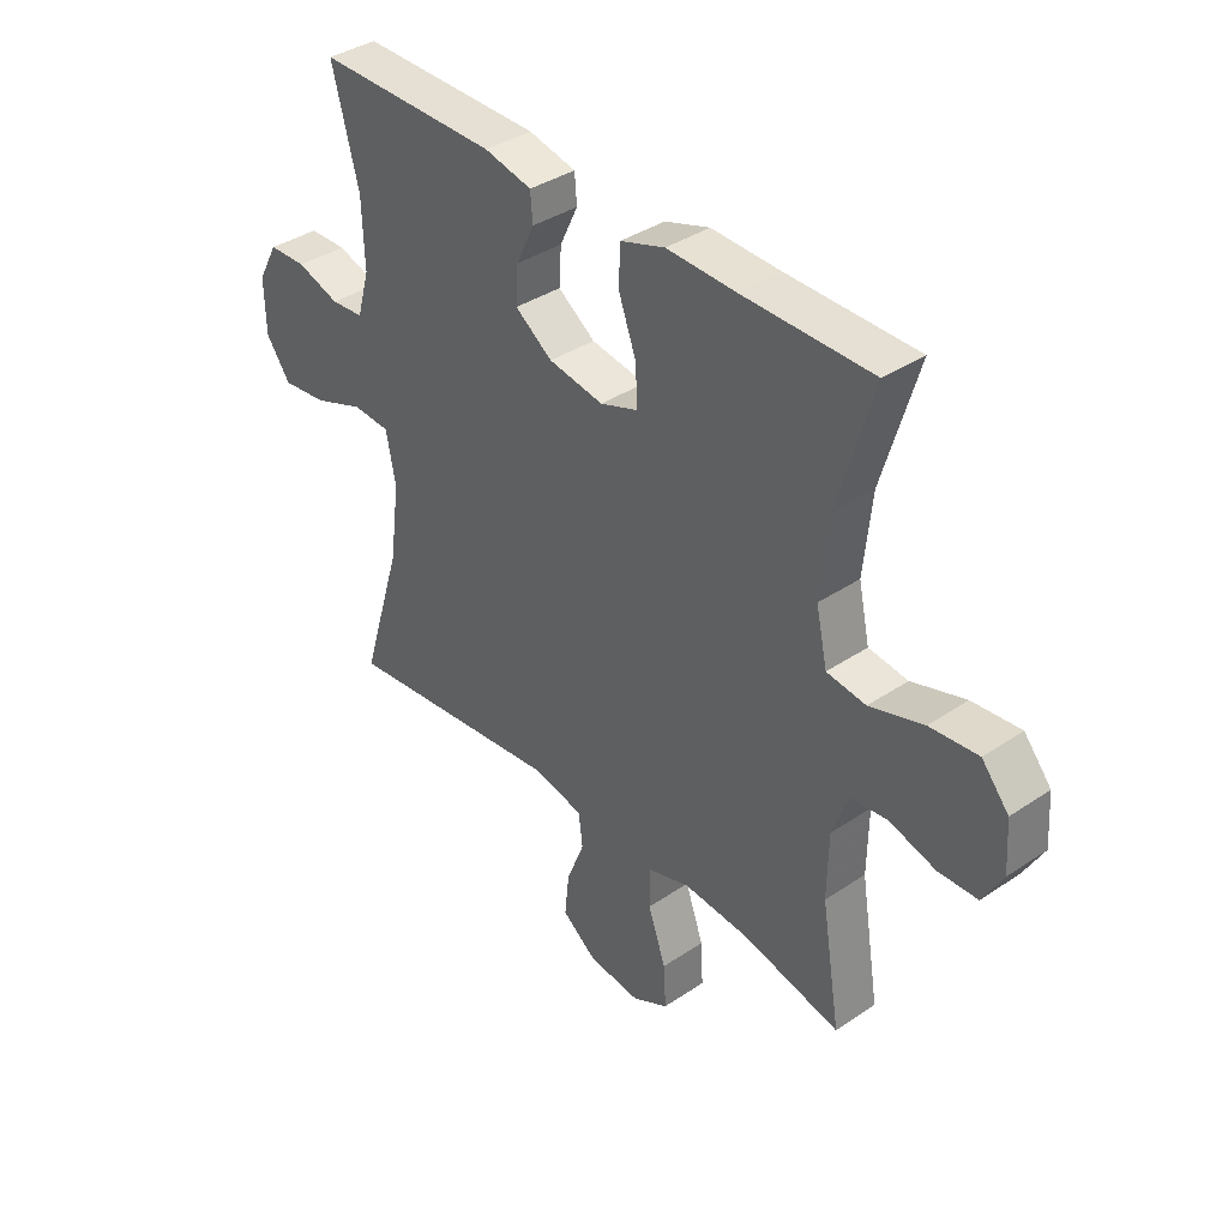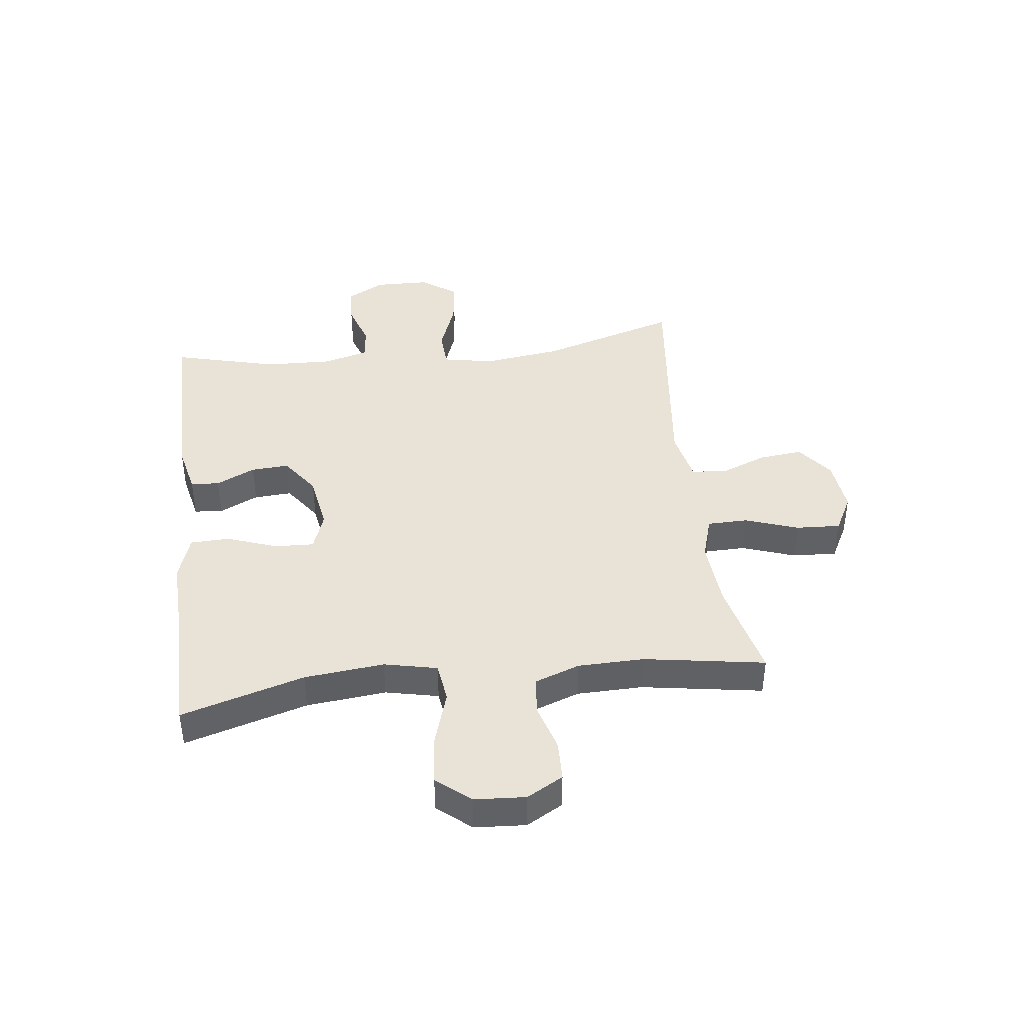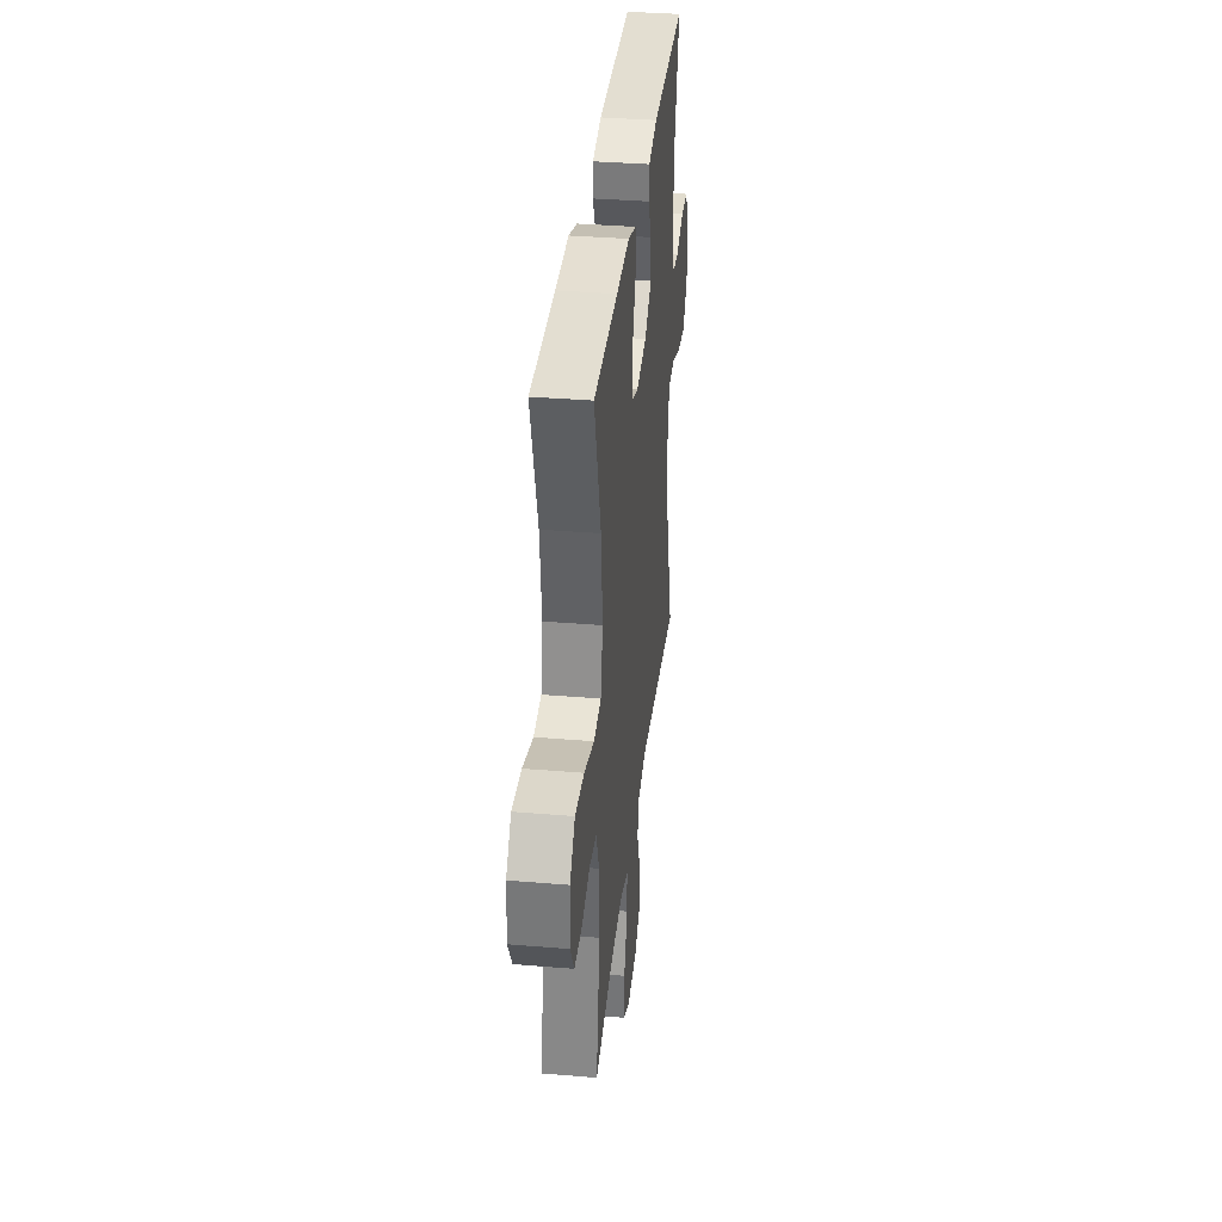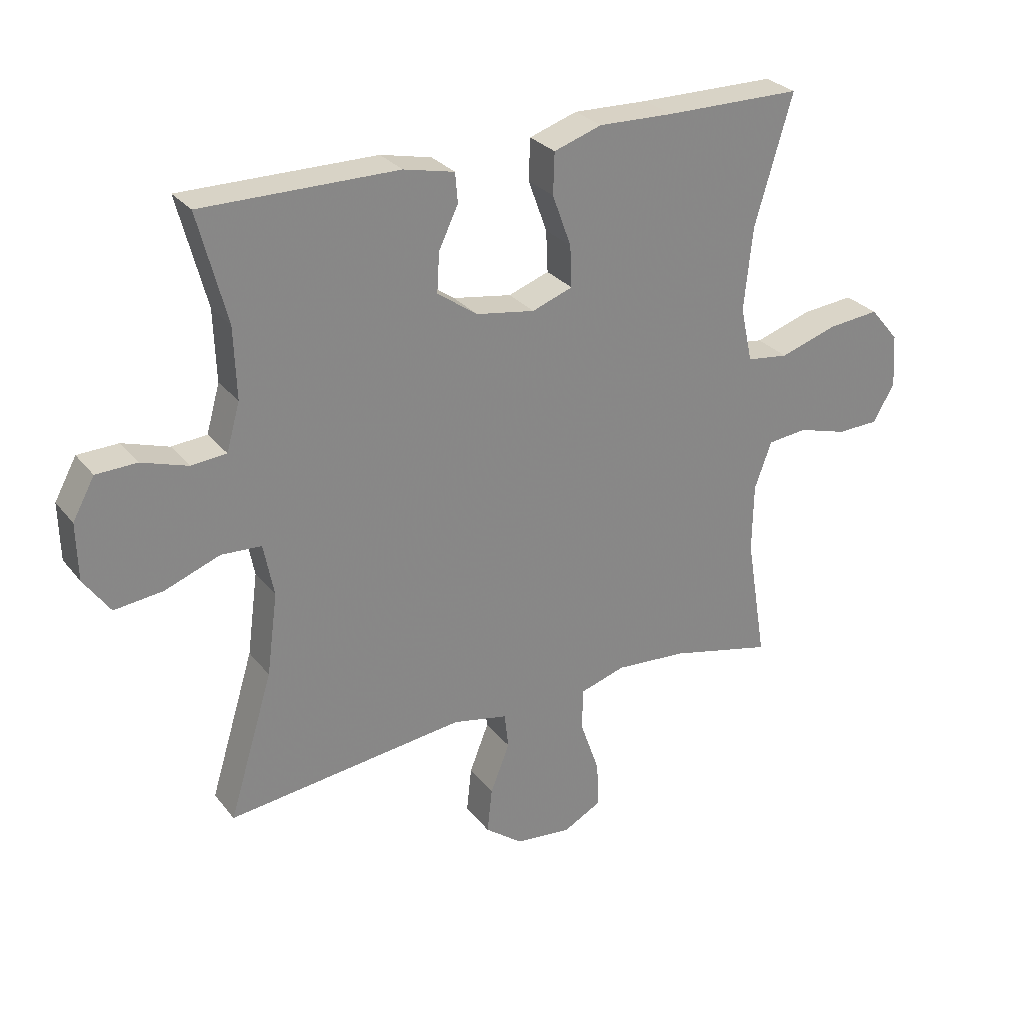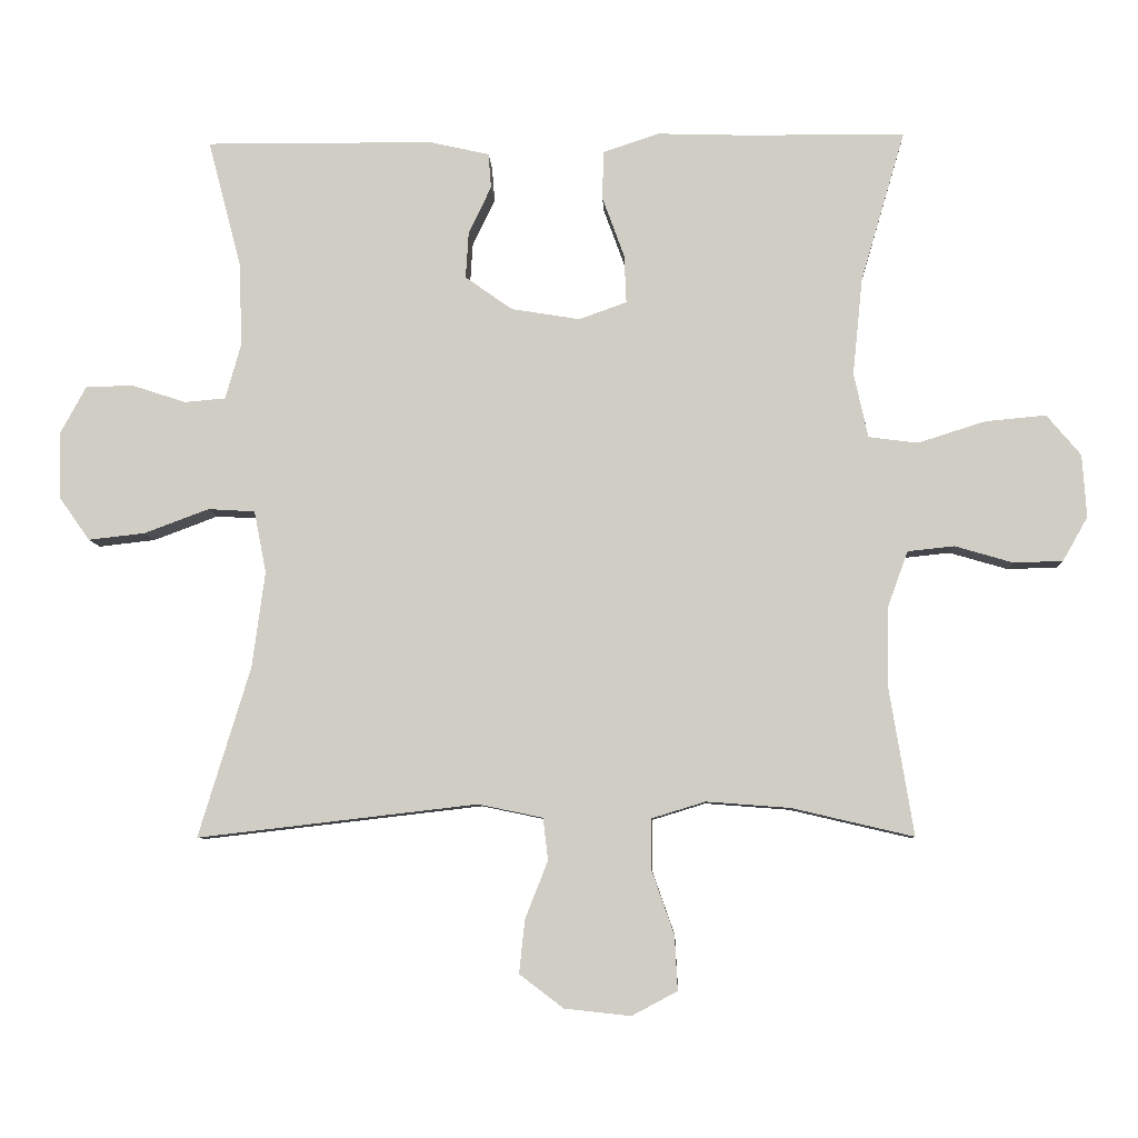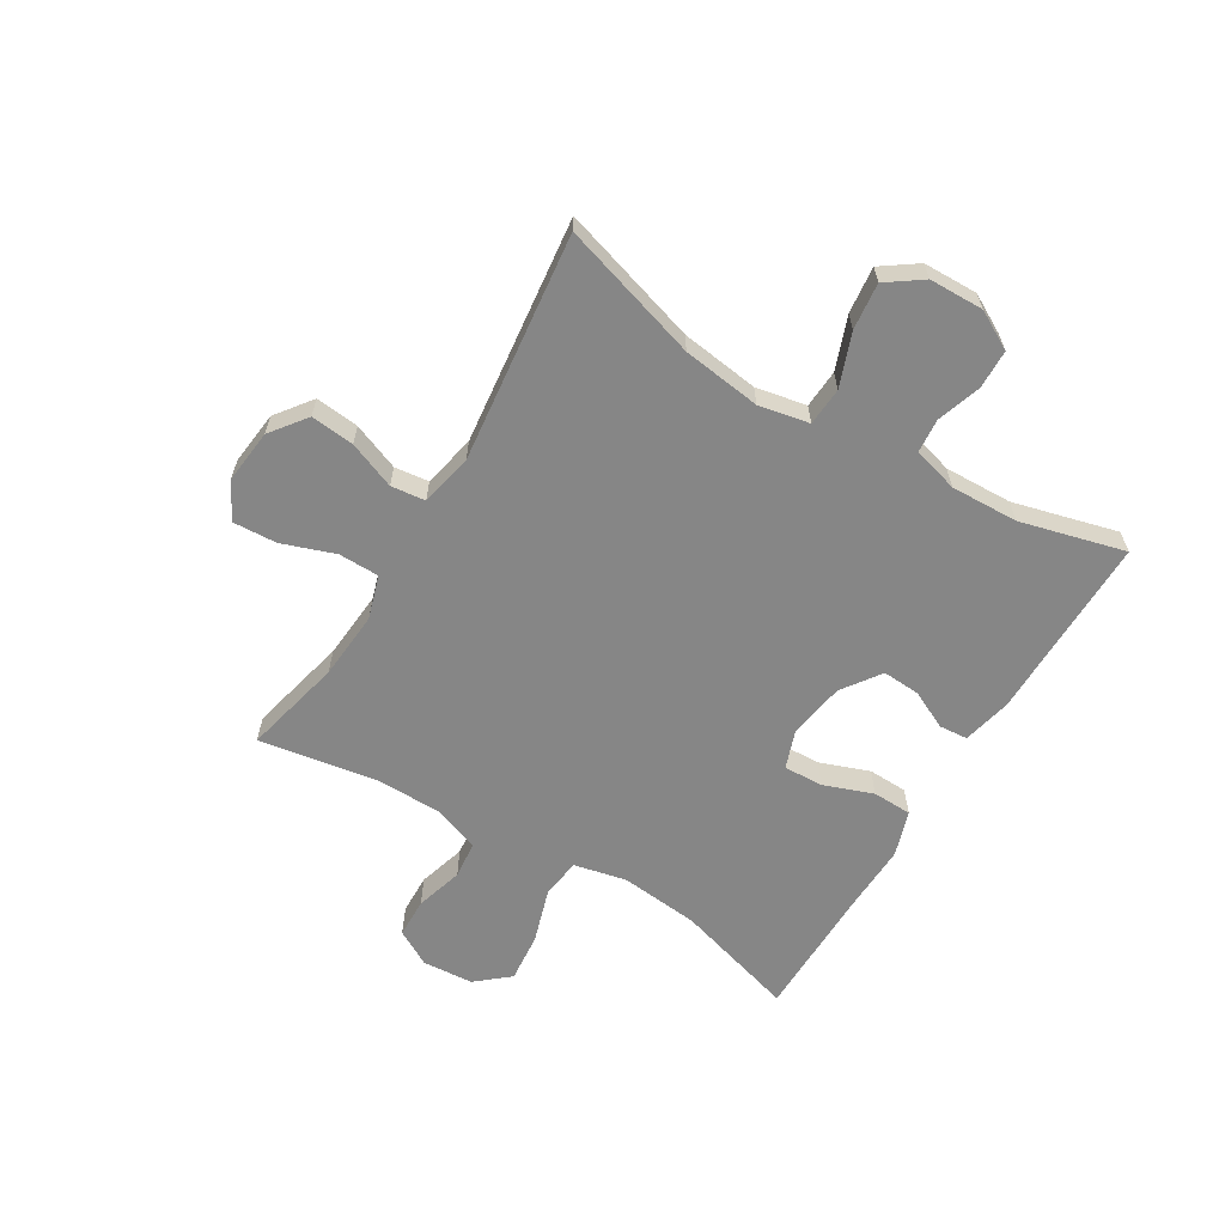
<metadata>
{"format":"obj","ext":"obj","renderer":"f3d","projection":"perspective","resolution":1024,"background":"white","views":[{"elev":37.7,"azim":49.3,"up":"+Z"},{"elev":41.5,"azim":83.0,"up":"+Y"},{"elev":35.7,"azim":96.3,"up":"+Z"},{"elev":28.3,"azim":-30.3,"up":"+Z"},{"elev":-7.4,"azim":2.7,"up":"+Z"},{"elev":-62.1,"azim":-121.1,"up":"+Y"}]}
</metadata>
<code>
v 0.5 0.07 -0.5
v 0.329 0.07 -0.46
v 0.211 0.07 -0.451
v 0.136 0.07 -0.474
v 0.135 0.07 -0.544
v 0.167 0.07 -0.635
v 0.171 0.07 -0.711
v 0.107 0.07 -0.745
v 0.014 0.07 -0.735
v -0.048 0.07 -0.688
v -0.04 0.07 -0.613
v -0.008 0.07 -0.532
v -0.015 0.07 -0.473
v -0.106 0.07 -0.454
v -0.5 0.07 -0.5
v -0.427 0.07 -0.261
v -0.409 0.07 -0.126
v -0.426 0.07 -0.039
v -0.492 0.07 -0.035
v -0.583 0.07 -0.069
v -0.663 0.07 -0.078
v -0.706 0.07 -0.017
v -0.708 0.07 0.077
v -0.672 0.07 0.143
v -0.605 0.07 0.145
v -0.529 0.07 0.12
v -0.471 0.07 0.125
v -0.449 0.07 0.203
v -0.453 0.07 0.32
v -0.5 0.07 0.5
v -0.179 0.07 0.498
v -0.095 0.07 0.479
v -0.091 0.07 0.43
v -0.123 0.07 0.363
v -0.127 0.07 0.298
v -0.061 0.07 0.251
v 0.036 0.07 0.235
v 0.103 0.07 0.259
v 0.1 0.07 0.327
v 0.069 0.07 0.412
v 0.071 0.07 0.48
v 0.15 0.07 0.506
v 0.273 0.07 0.502
v 0.5 0.07 0.5
v 0.438 0.07 0.289
v 0.424 0.07 0.152
v 0.444 0.07 0.061
v 0.513 0.07 0.052
v 0.608 0.07 0.082
v 0.693 0.07 0.09
v 0.741 0.07 0.033
v 0.747 0.07 -0.055
v 0.712 0.07 -0.117
v 0.643 0.07 -0.119
v 0.561 0.07 -0.095
v 0.496 0.07 -0.102
v 0.468 0.07 -0.179
v 0.466 0.07 -0.293
v 0.5 0 -0.5
v 0.329 0 -0.46
v 0.211 0 -0.451
v 0.136 0 -0.474
v 0.135 0 -0.544
v 0.167 0 -0.635
v 0.171 0 -0.711
v 0.107 0 -0.745
v 0.014 0 -0.735
v -0.048 0 -0.688
v -0.04 0 -0.613
v -0.008 0 -0.532
v -0.015 0 -0.473
v -0.106 0 -0.454
v -0.5 0 -0.5
v -0.427 0 -0.261
v -0.409 0 -0.126
v -0.426 0 -0.039
v -0.492 0 -0.035
v -0.583 0 -0.069
v -0.663 0 -0.078
v -0.706 0 -0.017
v -0.708 0 0.077
v -0.672 0 0.143
v -0.605 0 0.145
v -0.529 0 0.12
v -0.471 0 0.125
v -0.449 0 0.203
v -0.453 0 0.32
v -0.5 0 0.5
v -0.179 0 0.498
v -0.095 0 0.479
v -0.091 0 0.43
v -0.123 0 0.363
v -0.127 0 0.298
v -0.061 0 0.251
v 0.036 0 0.235
v 0.103 0 0.259
v 0.1 0 0.327
v 0.069 0 0.412
v 0.071 0 0.48
v 0.15 0 0.506
v 0.273 0 0.502
v 0.5 0 0.5
v 0.438 0 0.289
v 0.424 0 0.152
v 0.444 0 0.061
v 0.513 0 0.052
v 0.608 0 0.082
v 0.693 0 0.09
v 0.741 0 0.033
v 0.747 0 -0.055
v 0.712 0 -0.117
v 0.643 0 -0.119
v 0.561 0 -0.095
v 0.496 0 -0.102
v 0.468 0 -0.179
v 0.466 0 -0.293
f 53 54 55
f 52 53 55
f 51 52 55
f 50 51 55
f 49 50 55
f 48 49 55
f 47 48 55 56
f 43 44 45
f 43 45 46
f 42 43 46
f 41 42 46
f 40 41 46
f 39 40 46
f 38 39 46 47
f 32 33 34
f 31 32 34
f 30 31 34
f 29 30 34
f 28 29 34 35
f 27 28 35 36
f 24 25 26
f 23 24 26
f 22 23 26
f 21 22 26
f 20 21 26
f 19 20 26
f 18 19 26 27
f 14 15 16
f 13 14 16 17
f 10 11 12
f 9 10 12
f 8 9 12
f 7 8 12
f 6 7 12
f 5 6 12
f 4 5 12 13
f 13 17 18
f 4 13 18
f 3 4 18
f 58 1 2
f 27 36 37
f 18 27 37
f 3 18 37
f 2 3 37
f 58 2 37
f 57 58 37
f 47 56 57
f 38 47 57
f 37 38 57
f 113 112 111
f 113 111 110
f 113 110 109
f 113 109 108
f 113 108 107
f 113 107 106
f 114 113 106 105
f 103 102 101
f 104 103 101
f 104 101 100
f 104 100 99
f 104 99 98
f 104 98 97
f 105 104 97 96
f 92 91 90
f 92 90 89
f 92 89 88
f 92 88 87
f 93 92 87 86
f 94 93 86 85
f 84 83 82
f 84 82 81
f 84 81 80
f 84 80 79
f 84 79 78
f 84 78 77
f 85 84 77 76
f 74 73 72
f 75 74 72 71
f 70 69 68
f 70 68 67
f 70 67 66
f 70 66 65
f 70 65 64
f 70 64 63
f 71 70 63 62
f 76 75 71
f 76 71 62
f 76 62 61
f 60 59 116
f 95 94 85
f 95 85 76
f 95 76 61
f 95 61 60
f 95 60 116
f 95 116 115
f 115 114 105
f 115 105 96
f 115 96 95
f 1 59 60 2
f 2 60 61 3
f 3 61 62 4
f 4 62 63 5
f 5 63 64 6
f 6 64 65 7
f 7 65 66 8
f 8 66 67 9
f 9 67 68 10
f 10 68 69 11
f 11 69 70 12
f 12 70 71 13
f 13 71 72 14
f 14 72 73 15
f 15 73 74 16
f 16 74 75 17
f 17 75 76 18
f 18 76 77 19
f 19 77 78 20
f 20 78 79 21
f 21 79 80 22
f 22 80 81 23
f 23 81 82 24
f 24 82 83 25
f 25 83 84 26
f 26 84 85 27
f 27 85 86 28
f 28 86 87 29
f 29 87 88 30
f 30 88 89 31
f 31 89 90 32
f 32 90 91 33
f 33 91 92 34
f 34 92 93 35
f 35 93 94 36
f 36 94 95 37
f 37 95 96 38
f 38 96 97 39
f 39 97 98 40
f 40 98 99 41
f 41 99 100 42
f 42 100 101 43
f 43 101 102 44
f 44 102 103 45
f 45 103 104 46
f 46 104 105 47
f 47 105 106 48
f 48 106 107 49
f 49 107 108 50
f 50 108 109 51
f 51 109 110 52
f 52 110 111 53
f 53 111 112 54
f 54 112 113 55
f 55 113 114 56
f 56 114 115 57
f 57 115 116 58
f 58 116 59 1

</code>
